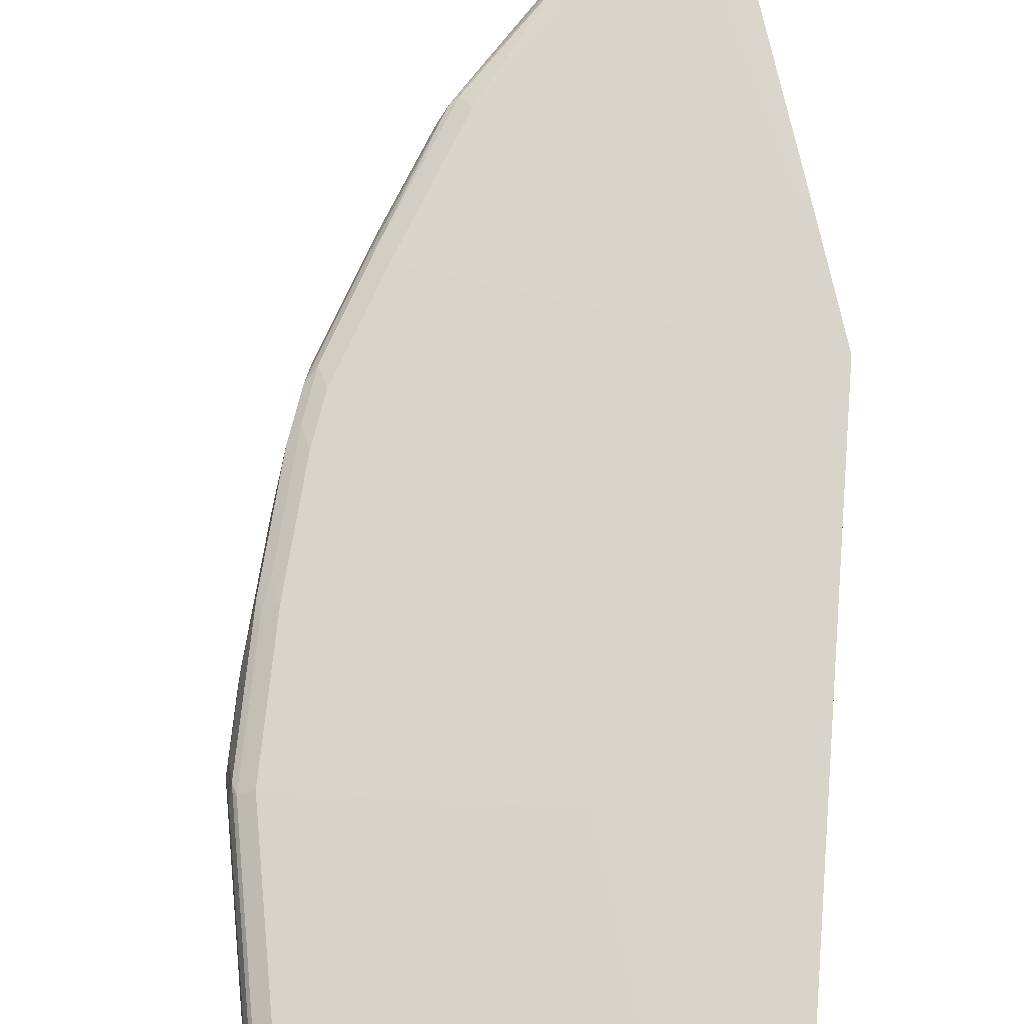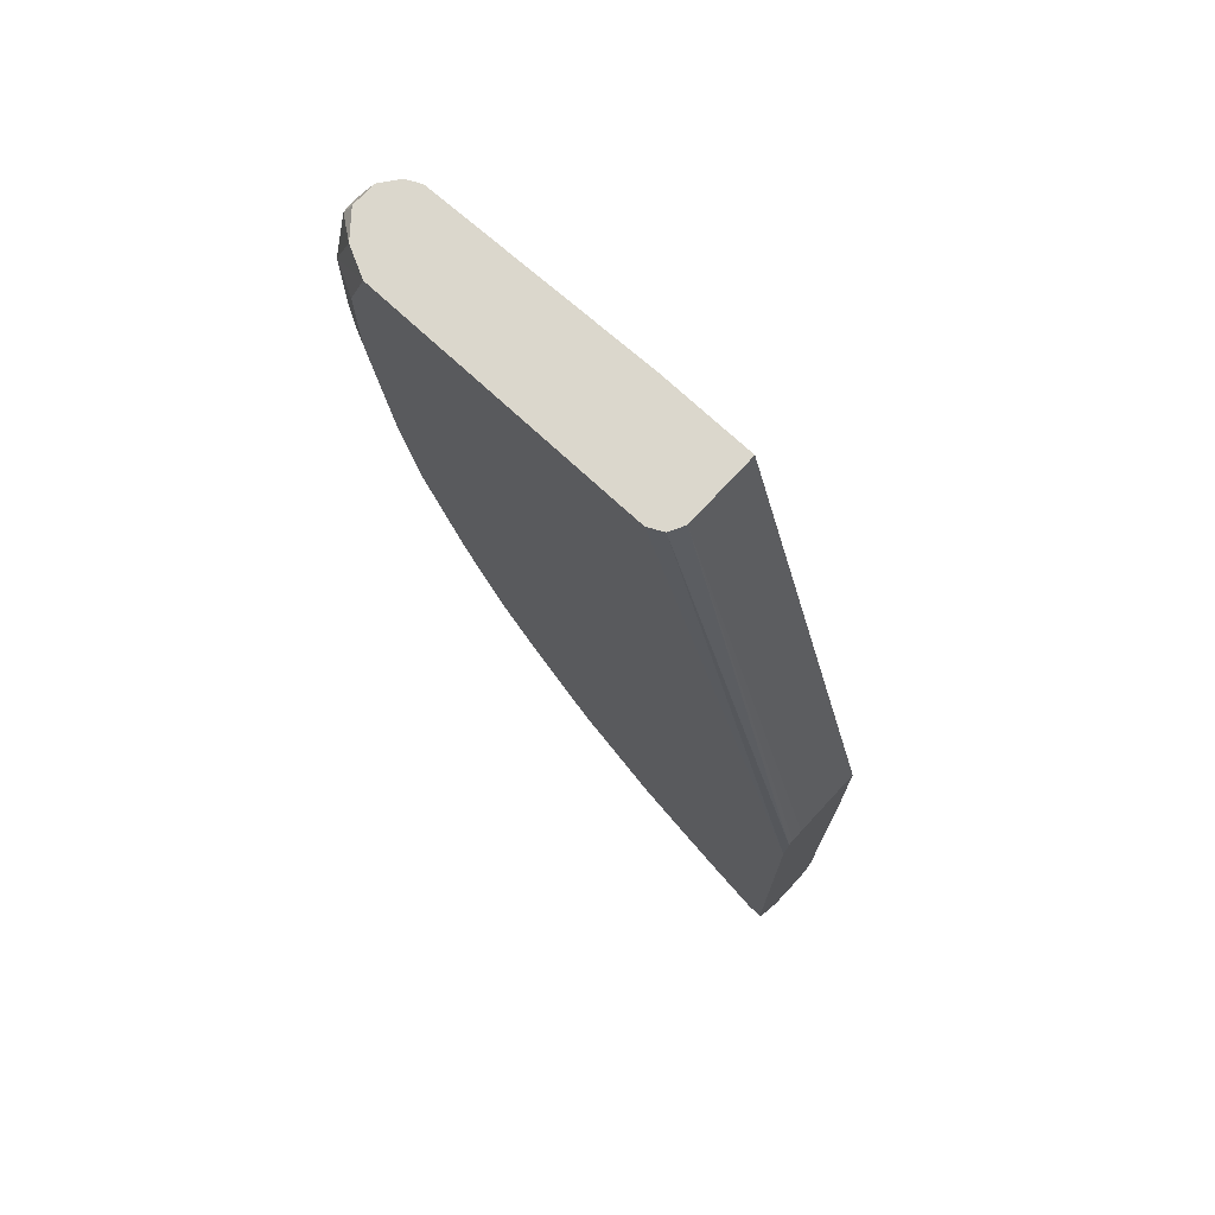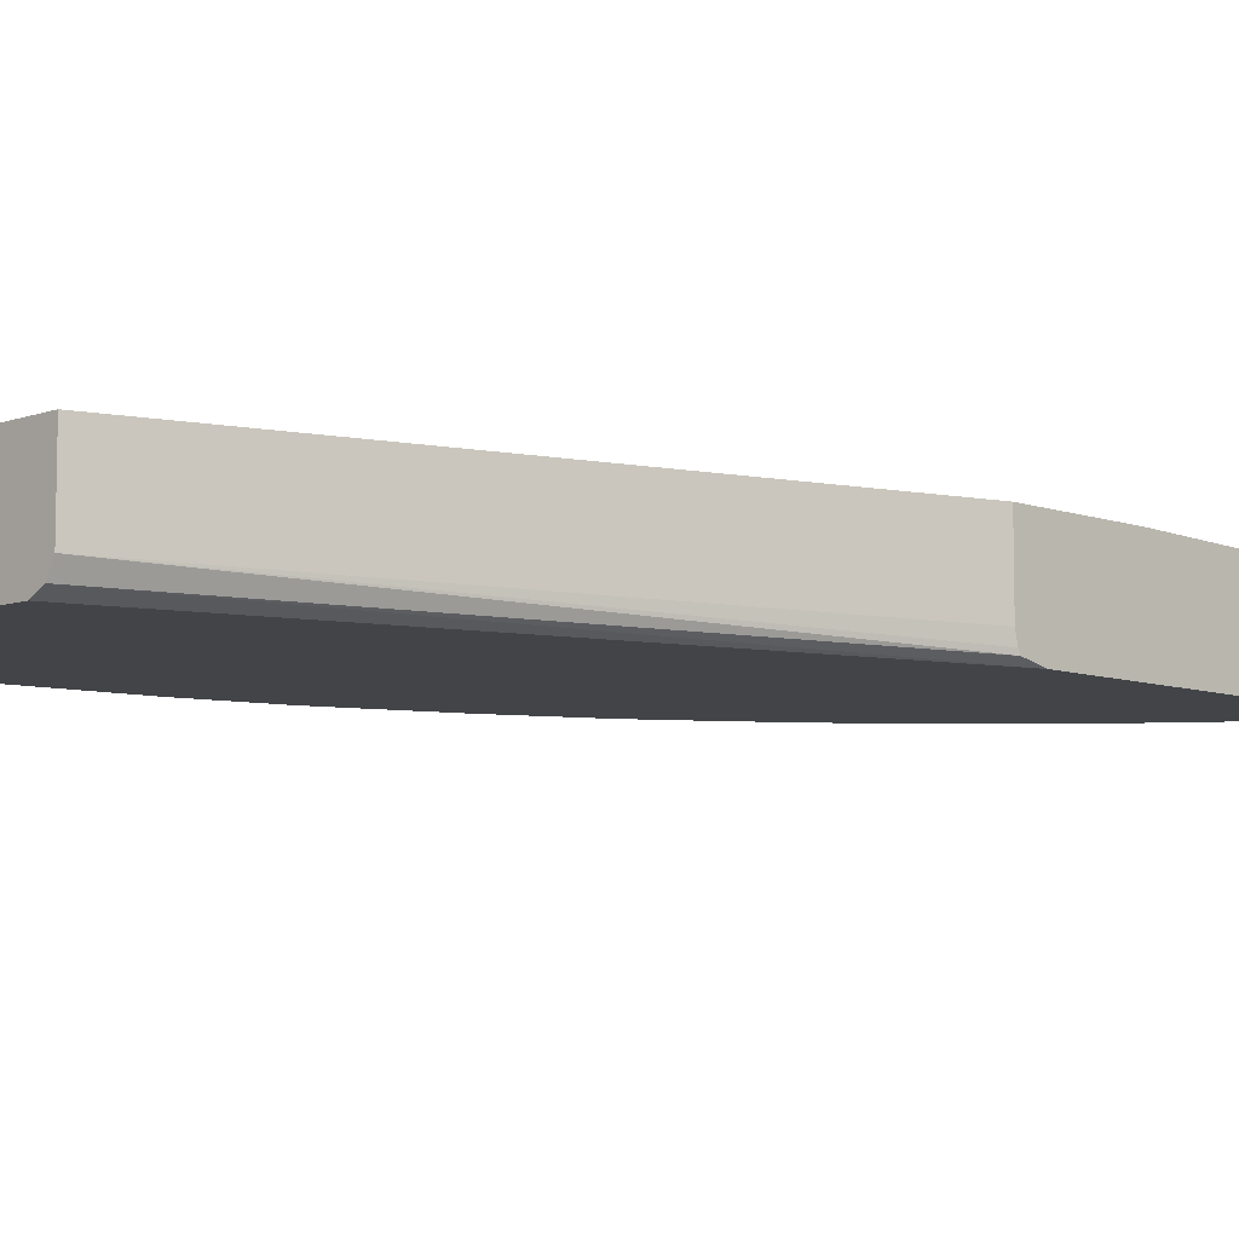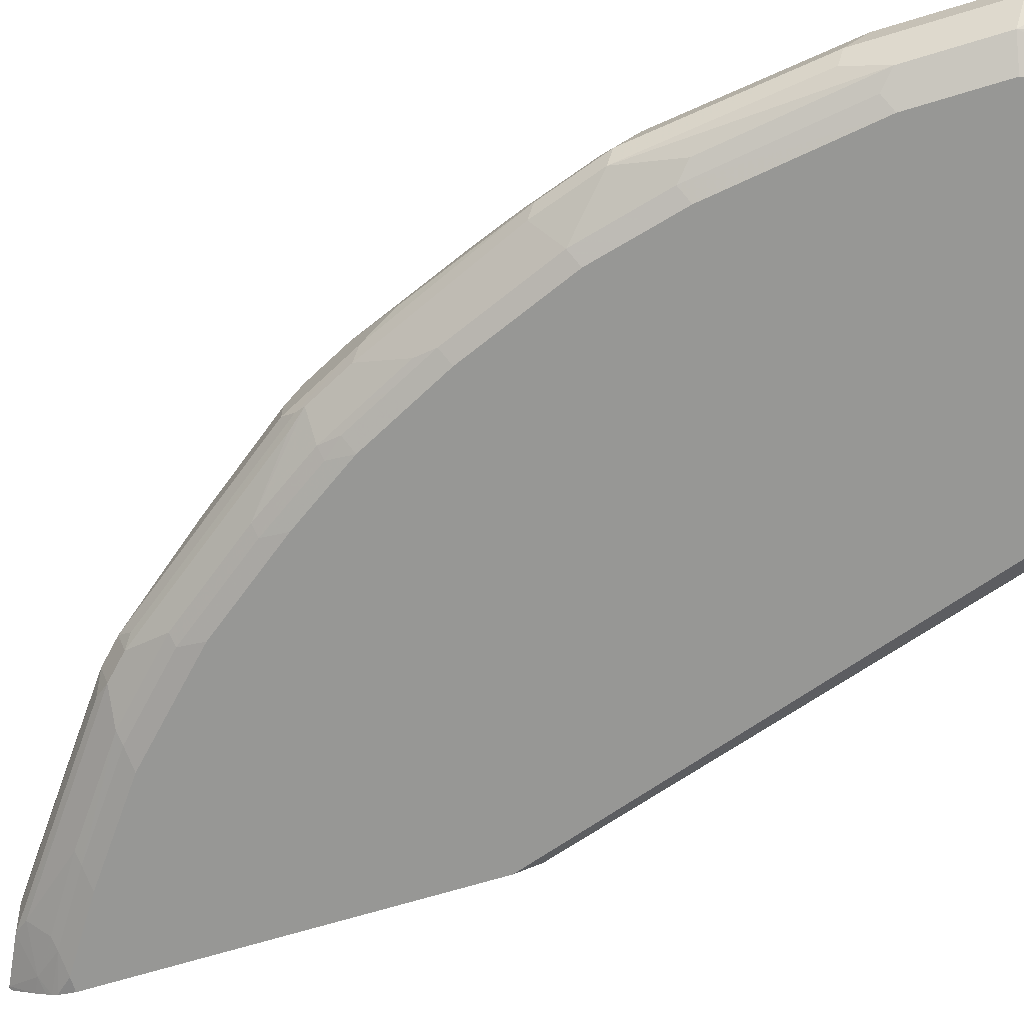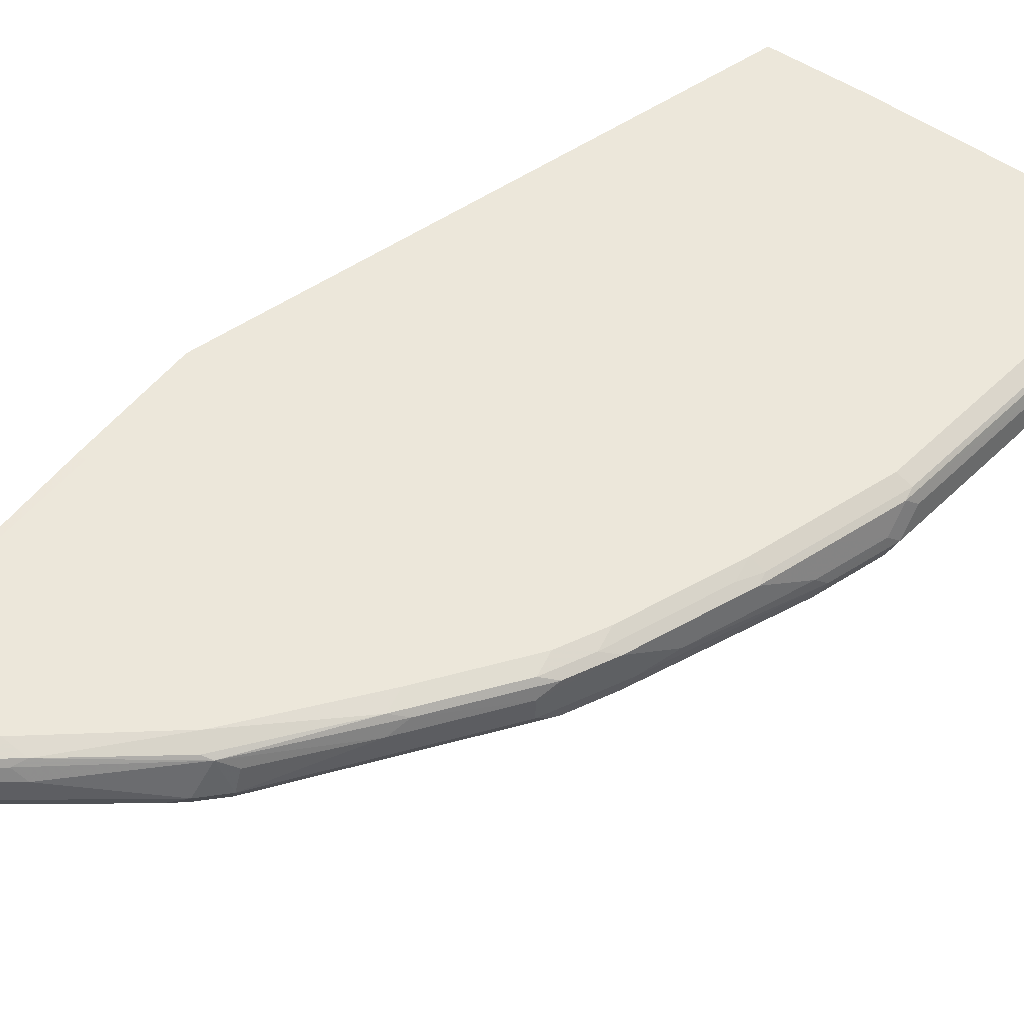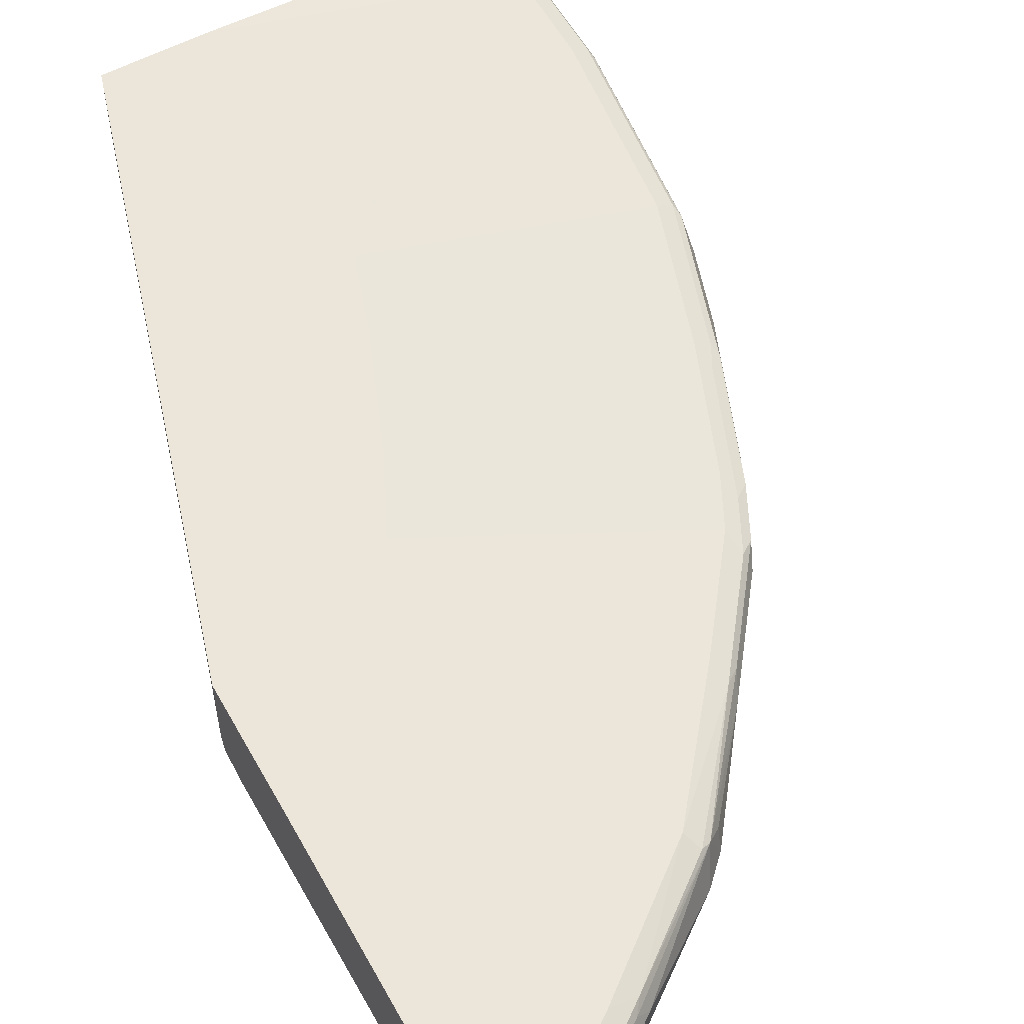
<metadata>
{"format":"obj","ext":"obj","renderer":"f3d","projection":"perspective","resolution":1024,"background":"white","views":[{"elev":75.1,"azim":-12.3,"up":"+Y"},{"elev":73.3,"azim":42.8,"up":"+Z"},{"elev":-7.9,"azim":45.0,"up":"+Y"},{"elev":-68.1,"azim":-73.0,"up":"+Y"},{"elev":50.7,"azim":-143.7,"up":"+Y"},{"elev":57.1,"azim":151.1,"up":"+Y"}]}
</metadata>
<code>
v -0.9588 -0.2084 0.06249
v -0.9449 -0.2362 0.04856
v -0.9483 -0.2189 0.09372
v -0.9553 -0.205 0.07988
v -0.9588 -0.1876 0.04164
v -0.9588 -0.2084 -0.06261
v -0.9171 -0.2501 0.04164
v -0.8963 -0.2501 0.1042
v -0.9102 -0.2432 0.1042
v -0.924 -0.2362 0.1042
v -0.9449 -0.2362 -0.03474
v -0.9432 -0.2137 0.1042
v -0.9432 -0.1902 0.1042
v -0.9483 -0.1928 0.09372
v -0.9518 -0.1945 0.08334
v -0.9536 -0.185 0.06249
v -0.9518 -0.1737 0.04164
v -0.9536 -0.1772 -0.05213
v -0.9588 -0.1876 -0.04176
v -0.9518 -0.2223 -0.06952
v -0.9379 -0.2084 -0.2293
v -0.931 -0.2223 -0.2363
v -0.8962 -0.2501 0.08334
v -0.9171 -0.2501 -0.04176
v -0.8754 -0.2501 0.1042
v -0.931 -0.2432 -0.04868
v -0.924 -0.2362 -0.1807
v -0.931 -0.1737 0.1042
v -0.9449 -0.1806 0.08334
v -0.9483 -0.172 0.05202
v -0.9379 -0.1668 0.04164
v -0.9518 -0.1737 -0.04176
v -0.931 -0.1737 -0.2085
v -0.9327 -0.1772 -0.2189
v -0.9379 -0.1876 -0.2085
v -0.9327 -0.198 -0.2398
v -0.9171 -0.2084 -0.2919
v -0.9102 -0.2223 -0.2988
v -0.8893 -0.2432 -0.2779
v -0.9102 -0.2432 -0.1946
v -0.8962 -0.2501 -0.1876
v -0.6253 -0.2501 0.1042
v -0.9171 -0.1668 0.1042
v -0.6947 -0.1597 0.1042
v -0.9379 -0.1668 -0.04176
v -0.9171 -0.1668 -0.2085
v -0.9102 -0.1737 -0.271
v -0.9119 -0.1772 -0.2815
v -0.9119 -0.198 -0.3022
v -0.8702 -0.198 -0.4064
v -0.8545 -0.2084 -0.4377
v -0.8476 -0.2223 -0.4446
v -0.8441 -0.2397 -0.4011
v -0.8476 -0.2432 -0.3821
v -0.8754 -0.2501 -0.271
v -0.6114 -0.2432 0.1042
v -0.445 -0.2501 -0.4513
v -0.6045 -0.1597 0.1042
v -0.6947 -0.1597 -0.1459
v -0.8754 -0.1668 -0.3336
v -0.8893 -0.1737 -0.3336
v -0.8911 -0.1772 -0.3439
v -0.8494 -0.1772 -0.4481
v -0.8198 -0.2084 -0.5072
v -0.8233 -0.2189 -0.495
v -0.8441 -0.2189 -0.4533
v -0.8268 -0.2223 -0.4863
v -0.8233 -0.2397 -0.4428
v -0.8268 -0.2432 -0.4238
v -0.8337 -0.2501 -0.3752
v -0.6045 -0.2293 0.1042
v -0.445 -0.2449 -0.4278
v -0.445 -0.2501 -0.792
v -0.445 -0.1597 -0.4231
v -0.6738 -0.1597 -0.2086
v -0.6322 -0.1597 -0.3127
v -0.8337 -0.1668 -0.4377
v -0.878 -0.172 -0.3544
v -0.8363 -0.172 -0.4586
v -0.8285 -0.1772 -0.4898
v -0.8198 -0.1876 -0.5072
v -0.6948 -0.2084 -0.6739
v -0.6983 -0.2189 -0.6617
v -0.6879 -0.2241 -0.6696
v -0.7643 -0.2223 -0.5697
v -0.8129 -0.2241 -0.5028
v -0.7607 -0.2397 -0.5471
v -0.8024 -0.2397 -0.4845
v -0.8059 -0.2432 -0.4655
v -0.8129 -0.2501 -0.4169
v -0.445 -0.2405 -0.4256
v -0.445 -0.2293 -0.4231
v -0.4586 -0.2501 -0.792
v -0.445 -0.2467 -0.8073
v -0.445 -0.1597 -0.5445
v -0.6222 -0.1597 -0.3327
v -0.8129 -0.1668 -0.4793
v -0.8155 -0.172 -0.5002
v -0.766 -0.1772 -0.5732
v -0.7573 -0.1876 -0.5905
v -0.6957 -0.1876 -0.667
v -0.6826 -0.1772 -0.6773
v -0.674 -0.2084 -0.6947
v -0.667 -0.2241 -0.6904
v -0.6983 -0.2397 -0.6305
v -0.7503 -0.2449 -0.5445
v -0.792 -0.2449 -0.4819
v -0.792 -0.2501 -0.4586
v -0.4794 -0.2449 -0.7946
v -0.5211 -0.2501 -0.7503
v -0.542 -0.2449 -0.753
v -0.445 -0.2443 -0.8121
v -0.445 -0.1668 -0.8265
v -0.4538 -0.1597 -0.5419
v -0.6005 -0.1597 -0.376
v -0.7503 -0.1668 -0.5627
v -0.7529 -0.172 -0.5836
v -0.674 -0.1737 -0.6809
v -0.5863 -0.172 -0.7503
v -0.5784 -0.1772 -0.7607
v -0.5906 -0.1876 -0.7573
v -0.6566 -0.2189 -0.7034
v -0.5072 -0.2084 -0.8198
v -0.5732 -0.2189 -0.766
v -0.6358 -0.2397 -0.693
v -0.6774 -0.2397 -0.6513
v -0.5836 -0.2241 -0.753
v -0.6879 -0.2449 -0.6279
v -0.7503 -0.2501 -0.521
v -0.4898 -0.2397 -0.7972
v -0.4586 -0.2362 -0.8198
v -0.6045 -0.2501 -0.6878
v -0.6253 -0.2449 -0.6904
v -0.5524 -0.2397 -0.7555
v -0.445 -0.2413 -0.8173
v -0.445 -0.1684 -0.8337
v -0.4794 -0.1668 -0.8129
v -0.4554 -0.1597 -0.541
v -0.538 -0.1597 -0.4593
v -0.667 -0.1668 -0.667
v -0.5628 -0.1668 -0.7503
v -0.5029 -0.172 -0.8129
v -0.4951 -0.1772 -0.8233
v -0.5072 -0.1876 -0.8198
v -0.4898 -0.2189 -0.8285
v -0.667 -0.2449 -0.6487
v -0.5003 -0.2241 -0.8154
v -0.6879 -0.2501 -0.6044
v -0.4482 -0.2189 -0.8494
v -0.445 -0.2351 -0.8271
v -0.6253 -0.2501 -0.667
v -0.445 -0.1737 -0.8473
v -0.4864 -0.1737 -0.8267
v -0.4588 -0.1597 -0.5381
v -0.5172 -0.1597 -0.4802
v -0.4755 -0.1597 -0.5218
v -0.445 -0.1738 -0.8475
v -0.4656 -0.1876 -0.8407
v -0.4656 -0.2084 -0.8407
v -0.445 -0.2157 -0.8509
v -0.667 -0.2501 -0.6253
v -0.445 -0.2199 -0.8488
v -0.445 -0.1876 -0.8509
f 87 105 128
f 86 105 87
f 84 105 86
f 84 126 105
f 84 104 126
f 82 84 83
f 82 104 84
f 82 101 102
f 82 102 103
f 82 100 101
f 81 100 82
f 81 99 100
f 80 99 81
f 80 117 99
f 87 128 106
f 82 103 104
f 87 106 107
f 102 120 121
f 88 107 89
f 102 121 103
f 80 98 117
f 102 119 120
f 102 118 119
f 100 102 101
f 99 102 100
f 99 117 102
f 97 117 98
f 97 116 117
f 97 115 116
f 96 115 97
f 95 113 114
f 94 109 112
f 93 111 109
f 93 110 111
f 93 109 94
f 89 107 108
f 87 107 88
f 79 98 80
f 65 83 84
f 77 96 97
f 63 79 80
f 62 79 63
f 62 78 79
f 61 78 62
f 60 78 61
f 60 79 78
f 60 77 79
f 63 80 81
f 60 76 77
f 59 75 60
f 58 92 74
f 58 71 92
f 57 91 72
f 57 92 91
f 102 117 118
f 57 74 92
f 60 75 76
f 63 81 64
f 64 81 82
f 64 82 83
f 77 97 79
f 76 96 77
f 73 93 94
f 71 91 92
f 71 72 91
f 69 108 90
f 69 89 108
f 68 89 69
f 68 88 89
f 67 88 68
f 67 87 88
f 67 86 87
f 67 84 86
f 67 85 84
f 65 85 67
f 65 84 85
f 64 83 65
f 79 97 98
f 103 122 104
f 121 143 144
f 103 144 123
f 137 153 142
f 137 152 153
f 136 152 137
f 133 161 146
f 133 151 161
f 132 151 133
f 131 147 145
f 137 141 138
f 131 150 135
f 131 145 149
f 130 134 147
f 130 147 131
f 128 161 148
f 128 146 161
f 127 145 147
f 125 146 126
f 131 149 150
f 138 141 140
f 138 140 154
f 139 155 140
f 57 95 74
f 158 160 159
f 158 163 160
f 157 163 158
f 152 157 153
f 149 162 150
f 149 160 162
f 145 160 149
f 145 159 160
f 145 158 159
f 144 158 145
f 143 158 144
f 143 157 158
f 143 153 157
f 142 153 143
f 140 156 154
f 140 155 156
f 125 133 146
f 103 121 144
f 125 147 134
f 123 144 145
f 109 131 112
f 109 130 131
f 106 108 107
f 106 129 108
f 106 148 129
f 106 128 148
f 105 146 128
f 109 111 130
f 105 126 146
f 104 145 127
f 104 124 145
f 104 122 124
f 104 125 126
f 103 124 122
f 103 145 124
f 103 123 145
f 104 127 125
f 110 132 133
f 110 133 111
f 111 134 130
f 120 143 121
f 119 140 141
f 119 143 120
f 119 142 143
f 119 137 142
f 119 141 137
f 118 140 119
f 117 140 118
f 116 139 140
f 116 140 117
f 115 139 116
f 114 137 138
f 113 137 114
f 113 136 137
f 112 131 135
f 111 125 134
f 111 133 125
f 125 127 147
f 57 113 95
f 16 30 17
f 57 152 136
f 8 13 12
f 8 28 13
f 8 43 28
f 8 44 43
f 8 58 44
f 8 71 58
f 8 56 71
f 8 12 10
f 8 42 56
f 8 23 25
f 7 25 23
f 7 42 25
f 7 73 57
f 7 93 73
f 7 110 93
f 7 132 110
f 8 25 42
f 7 151 132
f 8 10 9
f 11 22 27
f 21 35 34
f 19 34 35
f 18 34 19
f 18 33 34
f 18 32 33
f 17 32 18
f 17 45 32
f 11 20 22
f 17 31 45
f 16 29 30
f 14 16 15
f 14 29 16
f 13 29 14
f 13 28 29
f 11 40 26
f 11 27 40
f 17 30 31
f 7 161 151
f 7 148 161
f 7 129 148
f 3 10 12
f 2 24 7
f 2 26 24
f 2 11 26
f 2 10 3
f 2 9 10
f 2 8 9
f 3 12 4
f 2 7 8
f 1 6 11
f 1 19 6
f 1 5 19
f 1 4 5
f 1 3 4
f 1 2 3
f 57 136 113
f 1 11 2
f 4 12 13
f 4 13 14
f 4 14 15
f 7 108 129
f 7 90 108
f 7 70 90
f 7 55 70
f 7 41 55
f 7 24 41
f 7 23 8
f 6 22 20
f 6 21 22
f 6 35 21
f 6 19 35
f 6 20 11
f 5 18 19
f 5 17 18
f 5 16 17
f 5 15 16
f 4 15 5
f 21 34 36
f 21 36 37
f 7 57 42
f 22 37 38
f 51 64 65
f 51 63 64
f 50 63 51
f 49 63 50
f 49 62 63
f 47 62 48
f 47 61 62
f 51 65 66
f 47 60 61
f 46 59 60
f 45 59 46
f 44 75 59
f 44 76 75
f 44 96 76
f 44 115 96
f 44 139 115
f 46 60 47
f 51 66 52
f 52 66 65
f 52 65 67
f 57 157 152
f 57 163 157
f 57 160 163
f 57 162 160
f 21 37 22
f 57 135 150
f 57 112 135
f 57 94 112
f 57 73 94
f 56 72 71
f 56 57 72
f 54 90 70
f 54 69 90
f 53 69 54
f 53 68 69
f 52 68 53
f 52 67 68
f 44 155 139
f 44 156 155
f 57 150 162
f 44 138 154
f 33 48 34
f 33 47 48
f 33 46 47
f 32 46 33
f 32 45 46
f 31 59 45
f 31 44 59
f 34 48 36
f 31 43 44
f 28 30 29
f 28 43 30
f 24 40 41
f 22 40 27
f 22 39 40
f 22 38 39
f 44 154 156
f 30 43 31
f 36 48 62
f 24 26 40
f 36 49 37
f 44 95 114
f 36 62 49
f 44 74 95
f 42 57 56
f 40 55 41
f 39 70 55
f 39 54 70
f 44 58 74
f 44 114 138
f 38 54 39
f 38 53 54
f 38 52 53
f 37 52 38
f 37 49 50
f 37 51 52
f 39 55 40
f 37 50 51

</code>
